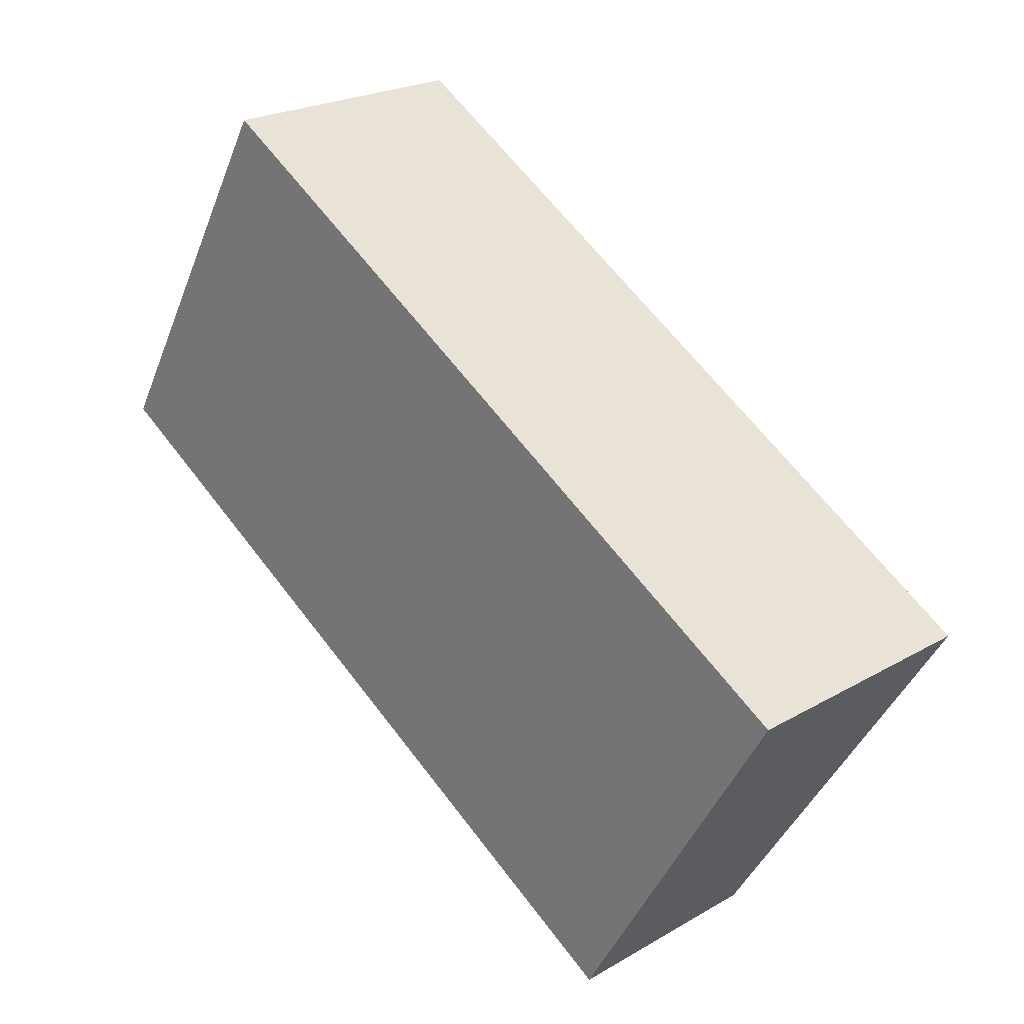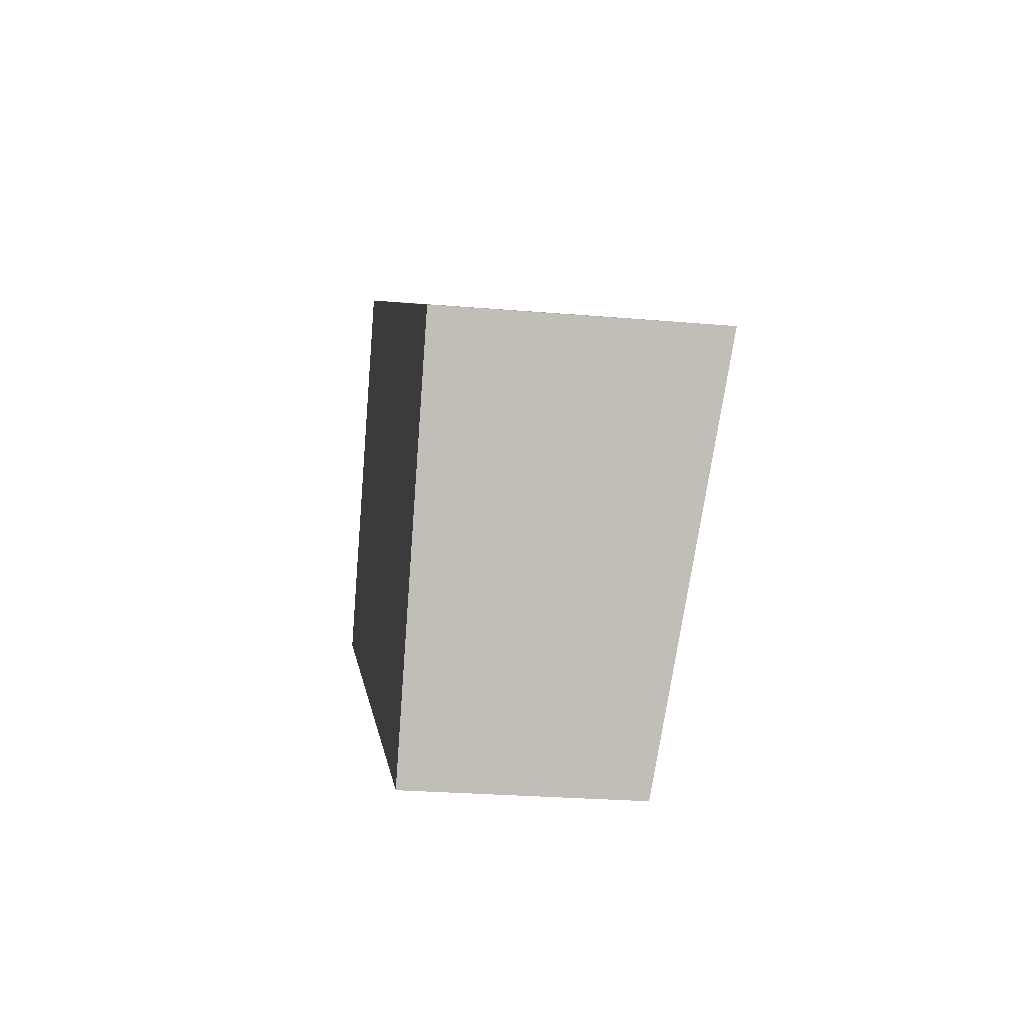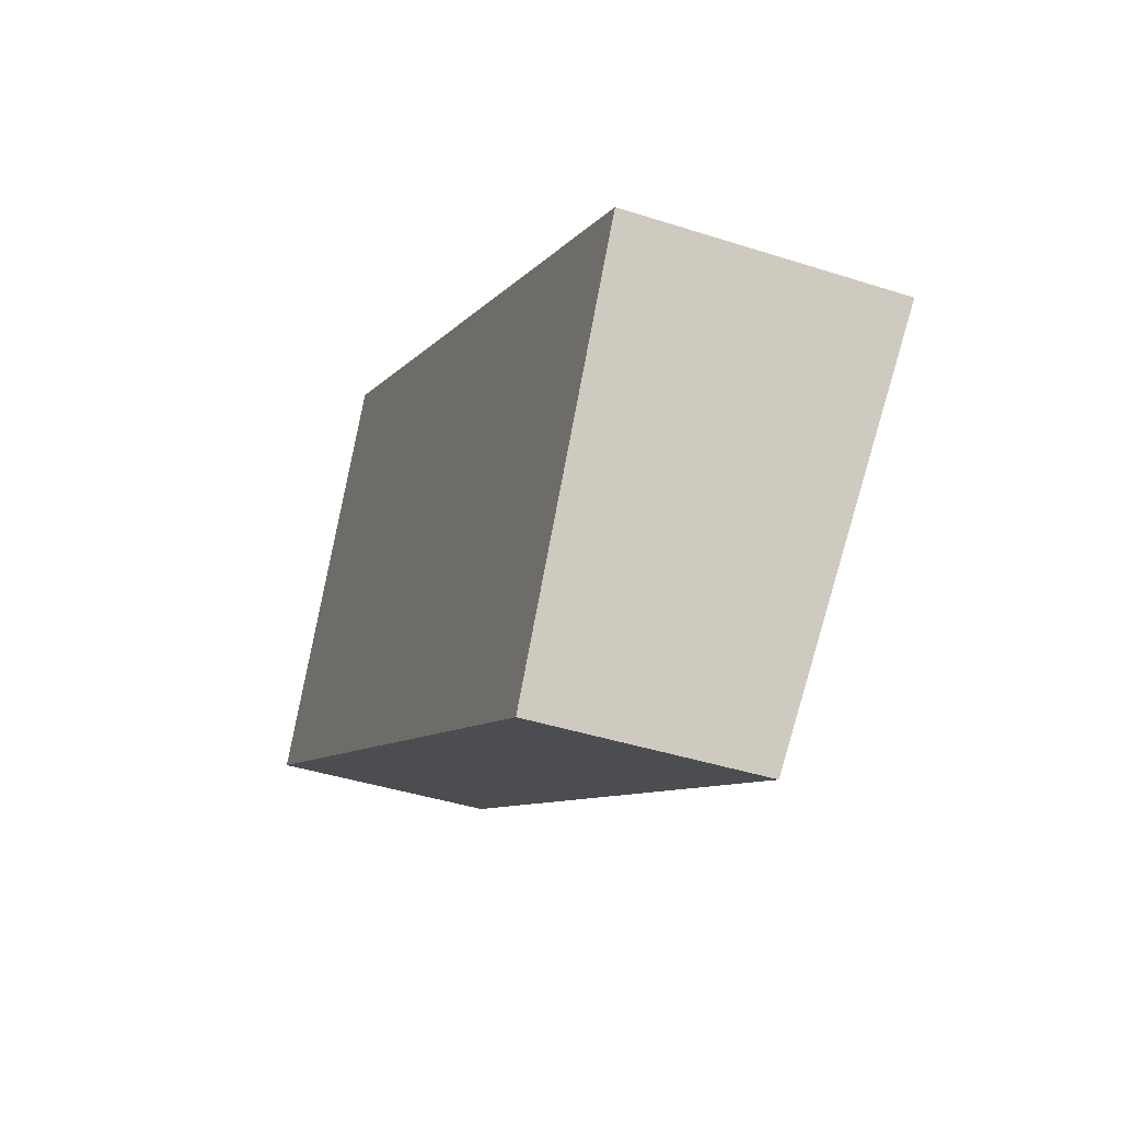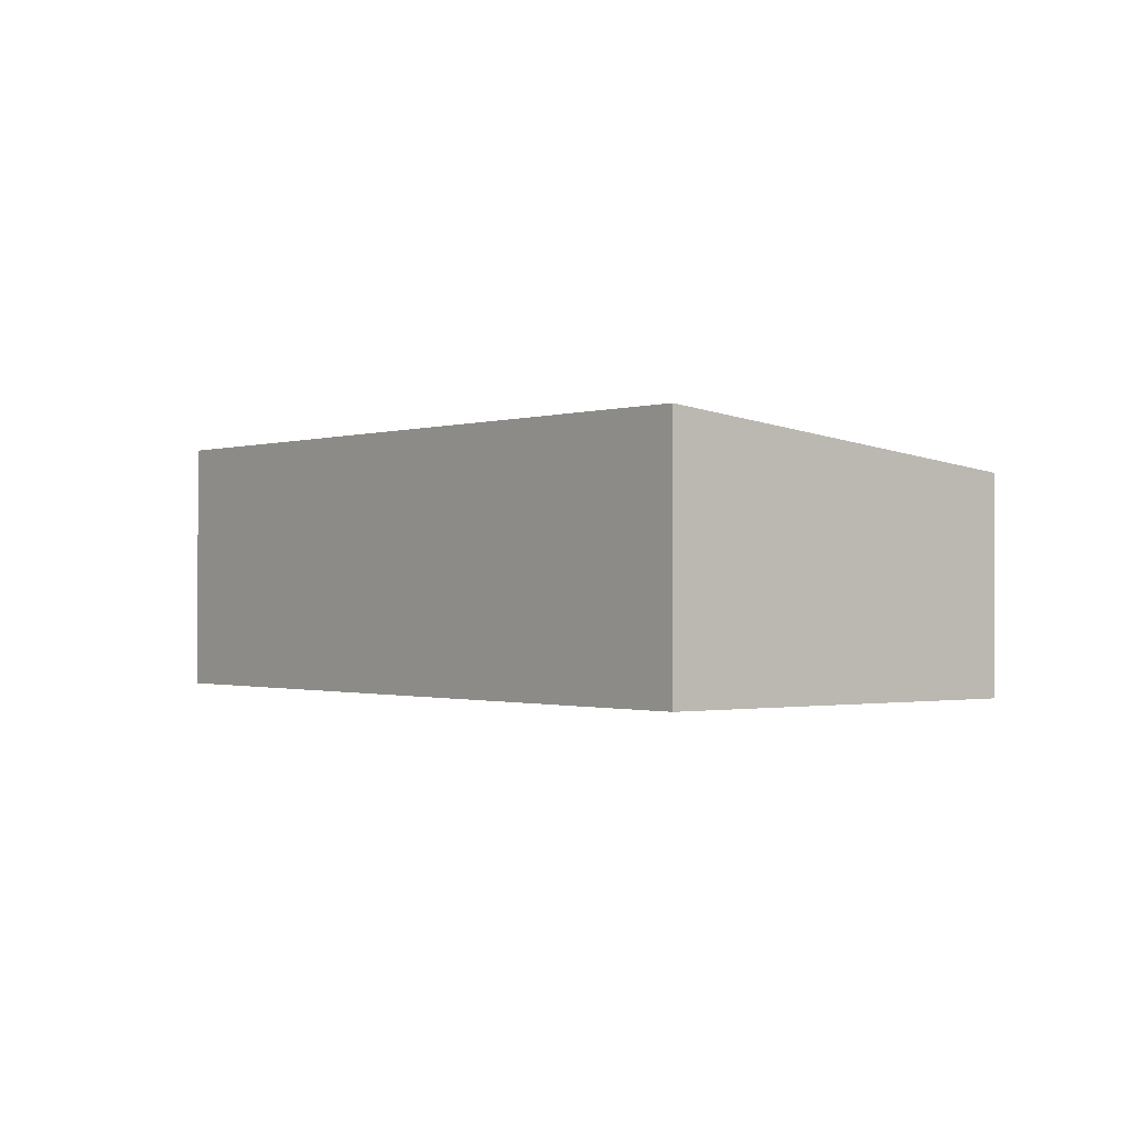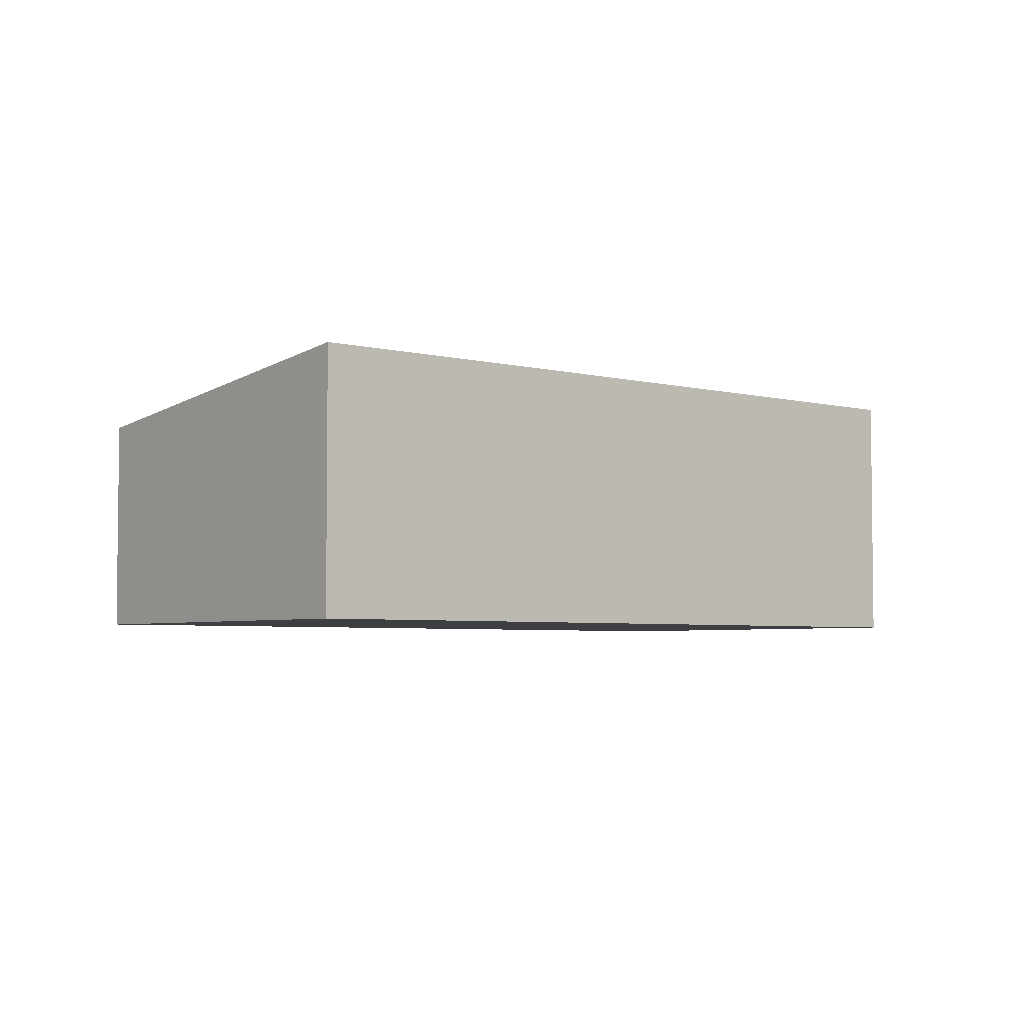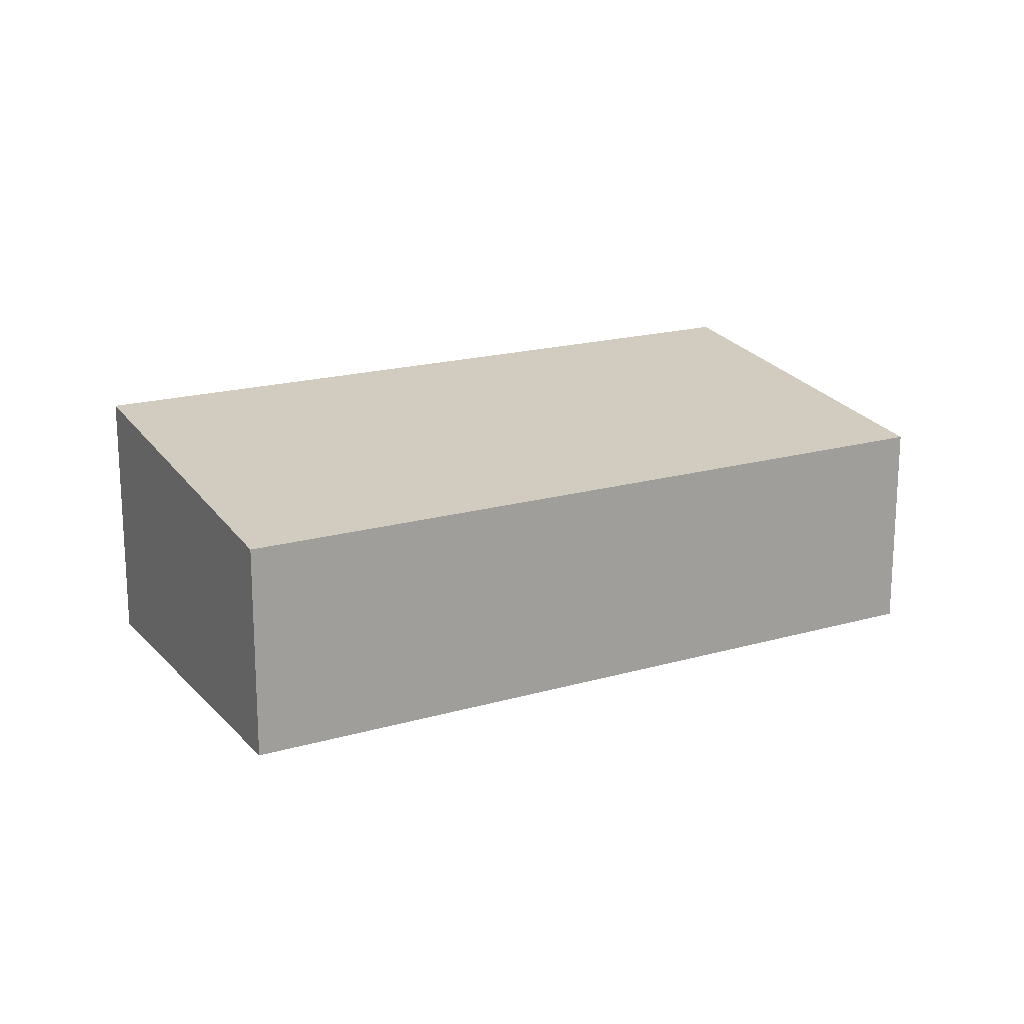
<metadata>
{"format":"obj","ext":"obj","renderer":"f3d","projection":"perspective","resolution":1024,"background":"white","views":[{"elev":22.8,"azim":45.3,"up":"+Z"},{"elev":-25.9,"azim":82.3,"up":"+Z"},{"elev":-40.4,"azim":68.3,"up":"+Z"},{"elev":-0.8,"azim":82.1,"up":"+Y"},{"elev":-4.2,"azim":-9.5,"up":"+Y"},{"elev":18.2,"azim":-178.2,"up":"+Y"}]}
</metadata>
<code>
v  0 1.496 9.16e-17
v  6.138 1.811 -0.417
v  4.723 1.497 -2.854
v  1.401 1.811 2.45
v  4.723 1.748e-16 -2.854
v  0 0 0
v  1.401 -1.5e-16 2.45
v  6.138 2.553e-17 -0.417
g defaultobject
f 1 2 3
f 2 1 4
f 5 1 3
f 1 5 6
f 1 7 4
f 7 1 6
f 7 2 4
f 2 7 8
f 8 3 2
f 3 8 5
f 8 6 5
f 6 8 7

</code>
